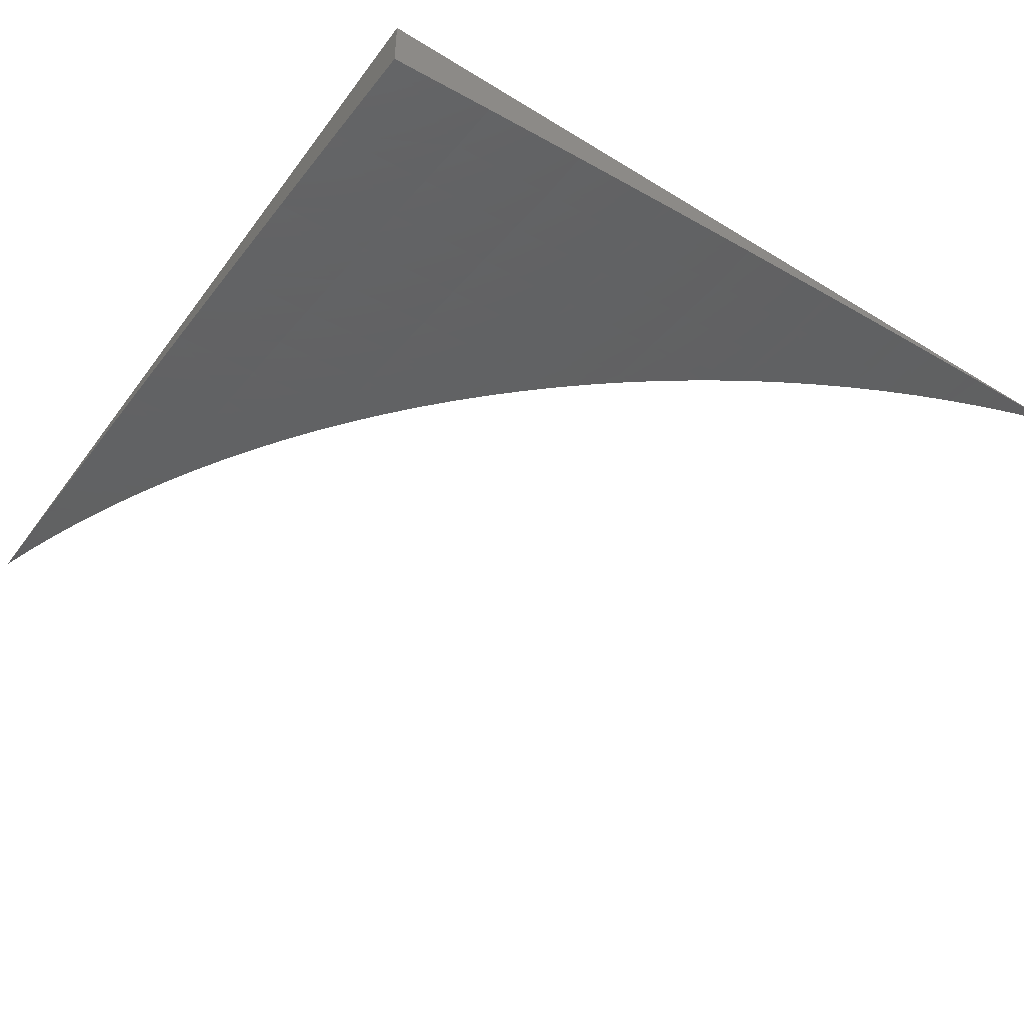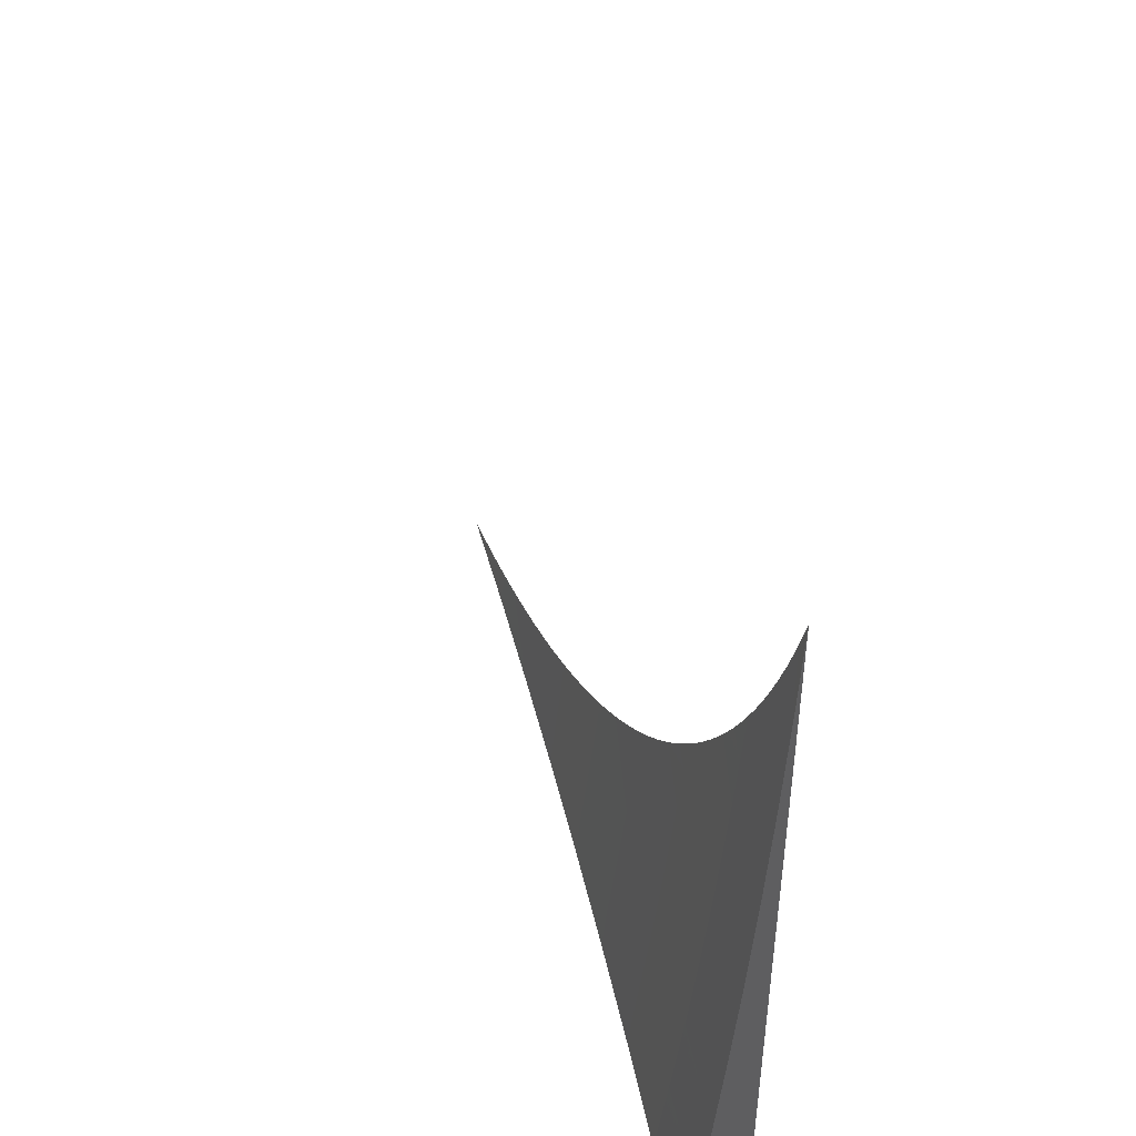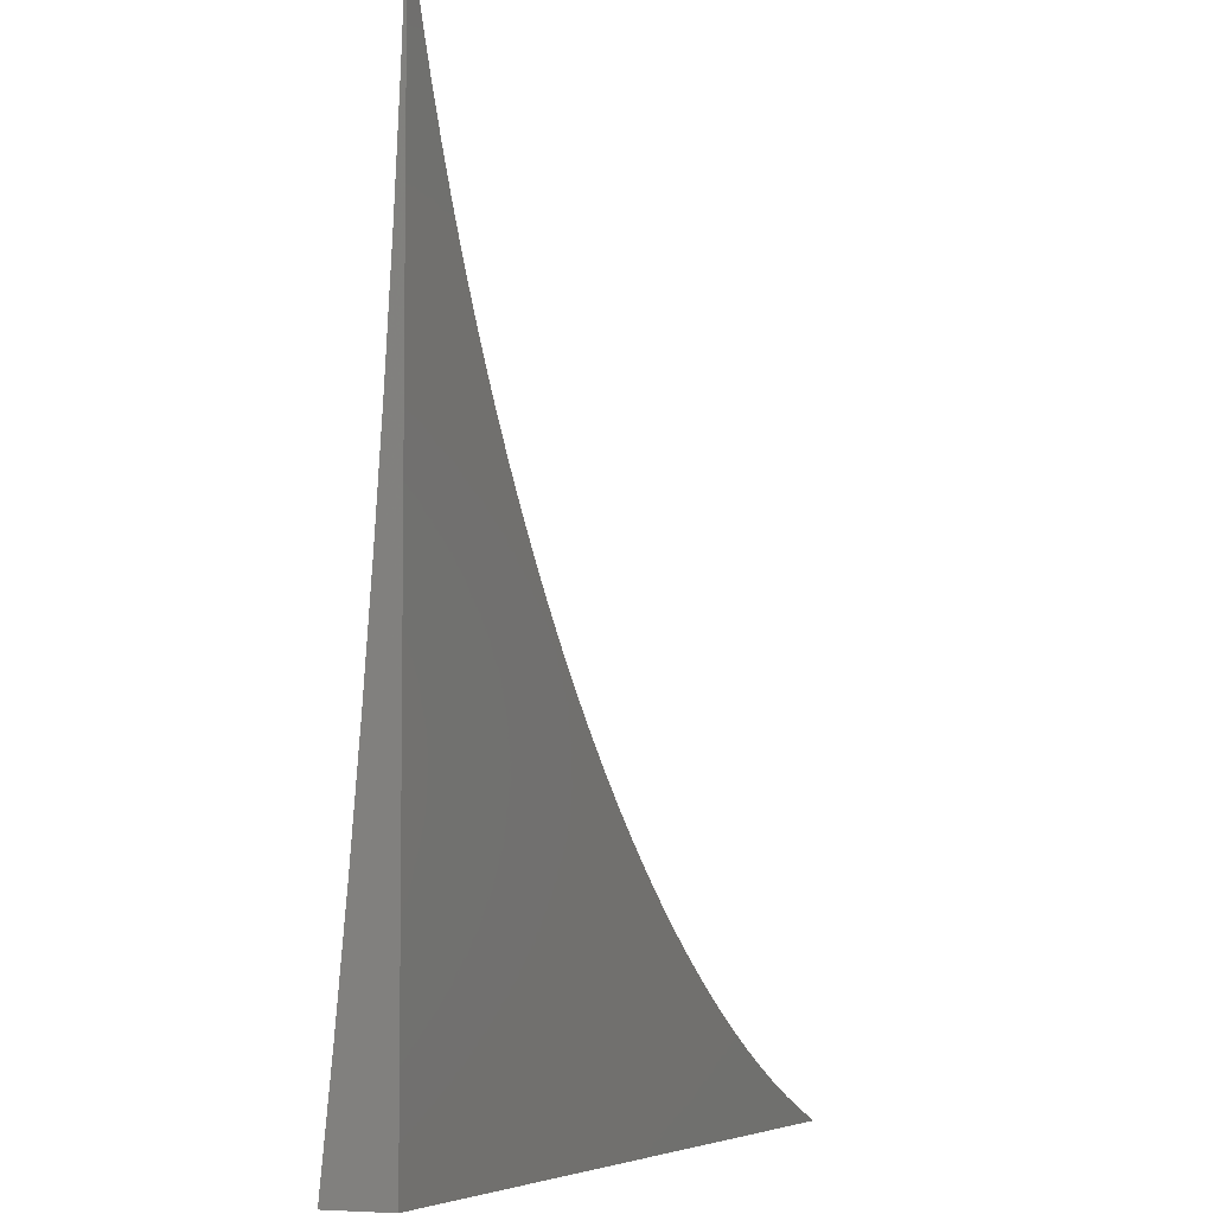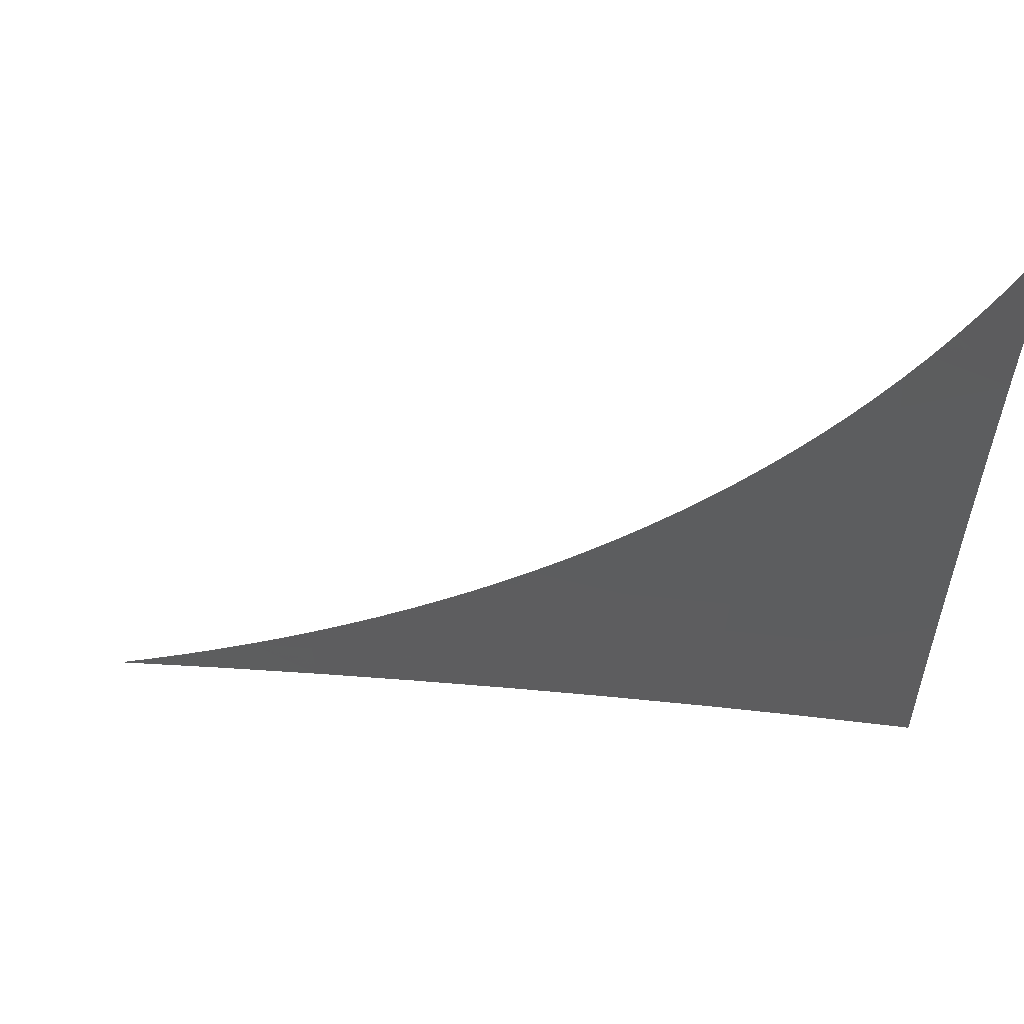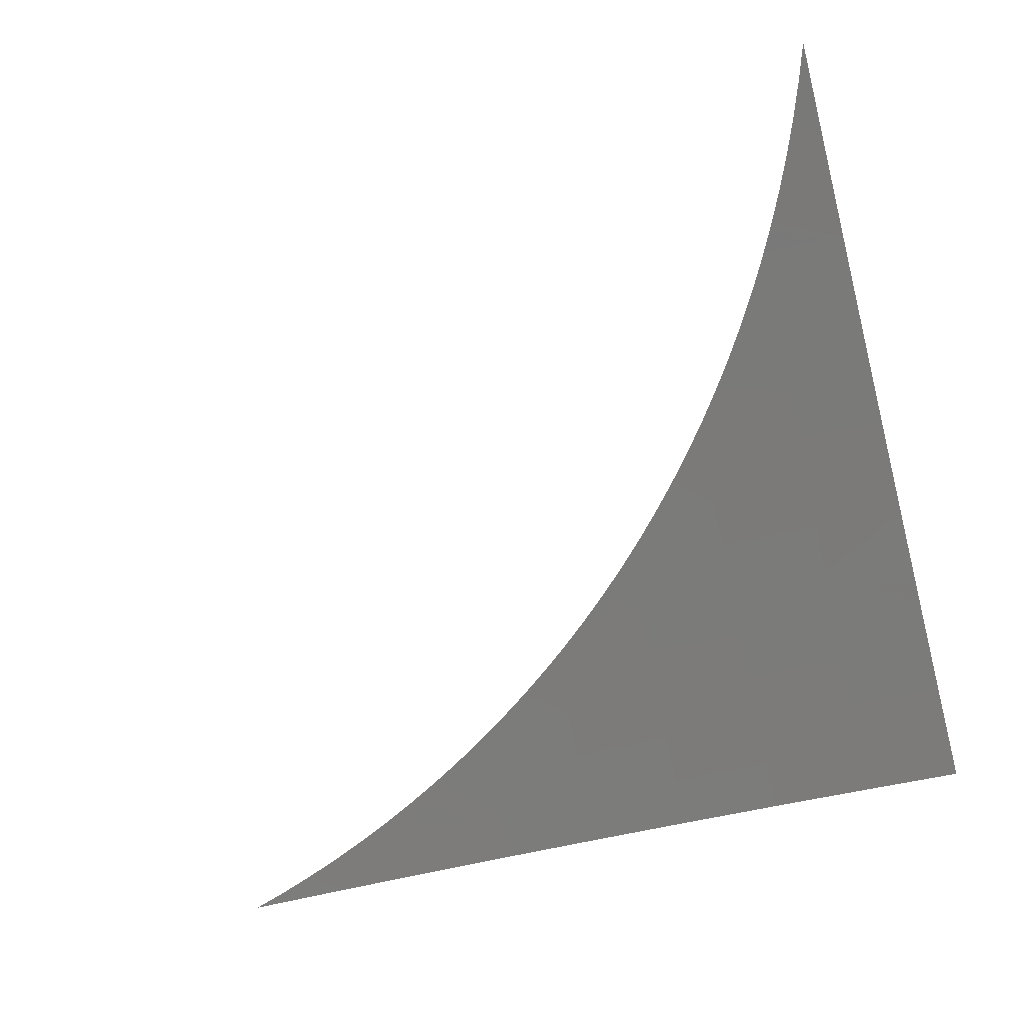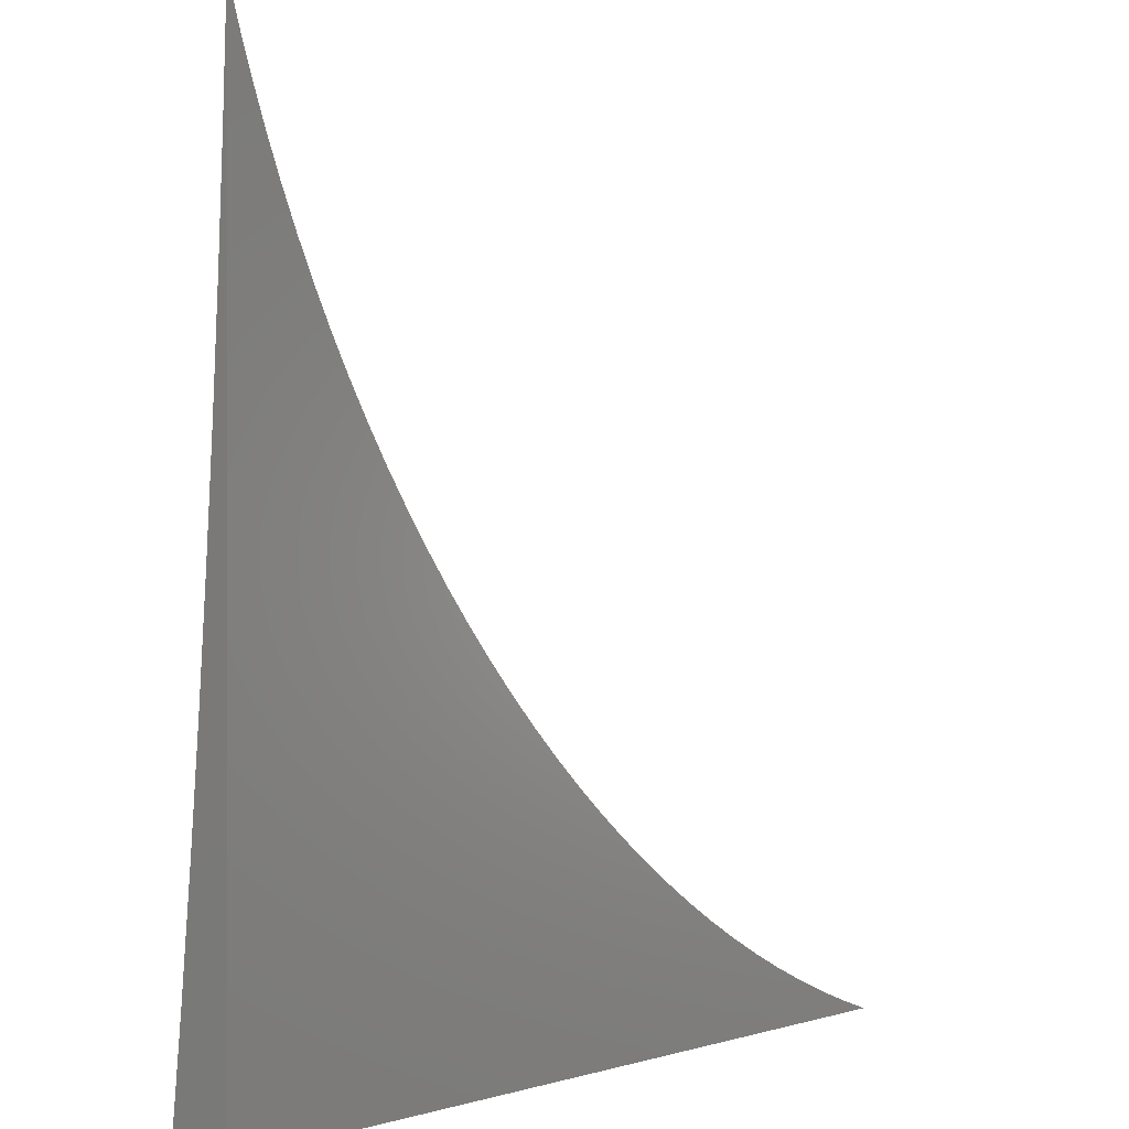
<metadata>
{"format":"stl","ext":"stl","renderer":"f3d","projection":"perspective","resolution":1024,"background":"white","views":[{"elev":-47.8,"azim":145.4,"up":"+Y"},{"elev":50.3,"azim":73.1,"up":"+Z"},{"elev":-5.6,"azim":111.9,"up":"+Z"},{"elev":62.4,"azim":1.3,"up":"+Z"},{"elev":-72.1,"azim":14.0,"up":"+Y"},{"elev":0.2,"azim":128.3,"up":"+Z"}]}
</metadata>
<code>
# stl→obj: 82 verts, 160 faces
v 0.3137 -5 -1
v 0.3998 -5.003 -1
v 0.3437 -5 -0.9901
v 0.3734 -5 -0.9793
v 0.4027 -5 -0.9676
v 0.4858 -5.007 -1
v 0.4316 -5 -0.9551
v 0.4844 -5.003 -0.9566
v 0.4602 -5 -0.9416
v 0.4884 -5 -0.9273
v 0.57 -5.007 -0.9566
v 0.5161 -5 -0.9122
v 0.5712 -5.003 -0.9133
v 0.5434 -5 -0.8962
v 0.5701 -5 -0.8794
v 0.6573 -5.009 -0.9133
v 0.6586 -5.005 -0.87
v 0.7452 -5.011 -0.87
v 0.7466 -5.007 -0.8268
v 0.8336 -5.014 -0.8268
v 0.8351 -5.011 -0.7836
v 0.9225 -5.019 -0.7836
v 0.924 -5.015 -0.7405
v 1 -5.023 -0.7434
v 0.9254 -5.012 -0.6974
v 1 -5.017 -0.6576
v 0.9268 -5.01 -0.6544
v 0.9281 -5.007 -0.6115
v 0.8439 -5 -0.6215
v 0.8623 -5 -0.5958
v 0.8798 -5 -0.5696
v 0.9293 -5.004 -0.5687
v 0.8965 -5 -0.5428
v 0.9303 -5.002 -0.526
v 0.9124 -5 -0.5157
v 0.9275 -5 -0.488
v 0.9313 -5 -0.4833
v 0.9417 -5 -0.4599
v 1 -5.007 -0.4858
v 0.9551 -5 -0.4315
v 1 -5.003 -0.3998
v 0.9677 -5 -0.4026
v 0.9793 -5 -0.3733
v 0.9901 -5 -0.3437
v 1 -5 -0.3137
v 0.5718 -5.012 -1
v 0.6559 -5.013 -0.9566
v 0.6576 -5.017 -1
v 0.7422 -5.019 -0.9566
v 0.7434 -5.023 -1
v 0.8287 -5.026 -0.9566
v 0.8291 -5.03 -1
v 0.9154 -5.034 -0.9566
v 0.9146 -5.038 -1
v 1 -5.046 -1
v 1 -5.038 -0.9146
v 0.9173 -5.03 -0.9133
v 0.8304 -5.022 -0.9133
v 0.7437 -5.015 -0.9133
v 0.9191 -5.026 -0.87
v 1 -5.03 -0.8291
v 0.9208 -5.022 -0.8268
v 1 -5.012 -0.5718
v 0.839 -5.002 -0.6544
v 0.8248 -5 -0.6467
v 0.8049 -5 -0.6712
v 0.8378 -5.005 -0.6974
v 0.7844 -5 -0.6951
v 0.8365 -5.008 -0.7405
v 0.7631 -5 -0.7184
v 0.7492 -5.001 -0.7405
v 0.7412 -5 -0.741
v 0.7186 -5 -0.7629
v 0.7479 -5.004 -0.7836
v 0.6954 -5 -0.7842
v 0.6715 -5 -0.8047
v 0.6598 -5.001 -0.8268
v 0.647 -5 -0.8245
v 0.622 -5 -0.8436
v 0.5963 -5 -0.8619
v 0.832 -5.018 -0.87
v 1 -5 -1
f 1 2 3
f 3 2 4
f 4 2 5
f 5 2 6
f 5 6 7
f 7 6 8
f 7 8 9
f 9 8 10
f 10 8 11
f 10 11 12
f 12 11 13
f 12 13 14
f 14 13 15
f 15 13 16
f 15 16 17
f 17 16 18
f 17 18 19
f 19 18 20
f 19 20 21
f 21 20 22
f 21 22 23
f 23 22 24
f 23 24 25
f 25 24 26
f 25 26 27
f 27 26 28
f 27 28 29
f 29 28 30
f 30 28 31
f 31 28 32
f 31 32 33
f 33 32 34
f 33 34 35
f 35 34 36
f 36 34 37
f 36 37 38
f 38 37 39
f 38 39 40
f 40 39 41
f 40 41 42
f 42 41 43
f 43 41 44
f 44 41 45
f 8 6 11
f 11 6 46
f 11 46 47
f 47 46 48
f 47 48 49
f 49 48 50
f 49 50 51
f 51 50 52
f 51 52 53
f 53 52 54
f 53 54 55
f 55 56 53
f 53 56 57
f 53 57 51
f 51 57 58
f 51 58 49
f 49 58 59
f 49 59 47
f 47 59 16
f 47 16 11
f 11 16 13
f 57 56 60
f 60 56 61
f 60 61 62
f 62 61 22
f 62 22 20
f 61 24 22
f 26 63 28
f 28 63 32
f 32 63 34
f 34 63 39
f 34 39 37
f 27 29 64
f 64 29 65
f 64 65 66
f 64 66 67
f 67 66 68
f 67 68 69
f 69 68 70
f 69 70 71
f 71 70 72
f 71 72 73
f 71 73 74
f 74 73 75
f 74 75 19
f 19 75 76
f 19 76 77
f 77 76 78
f 77 78 79
f 77 79 17
f 17 79 80
f 17 80 15
f 18 16 59
f 19 77 17
f 18 59 81
f 81 59 58
f 81 58 60
f 60 58 57
f 69 71 74
f 69 74 21
f 21 74 19
f 62 20 81
f 81 20 18
f 62 81 60
f 21 23 69
f 69 23 25
f 69 25 67
f 67 25 27
f 67 27 64
f 45 41 82
f 82 41 39
f 82 39 63
f 63 26 82
f 82 26 24
f 82 24 61
f 61 56 82
f 82 56 55
f 55 54 82
f 82 54 52
f 82 52 50
f 50 48 82
f 82 48 46
f 82 46 6
f 6 2 82
f 82 2 1
f 1 3 82
f 82 3 4
f 82 4 5
f 5 7 82
f 82 7 9
f 82 9 10
f 10 12 82
f 82 12 14
f 82 14 15
f 15 80 82
f 82 80 79
f 82 79 78
f 78 76 82
f 82 76 75
f 82 75 73
f 73 72 82
f 82 72 70
f 82 70 68
f 68 66 82
f 82 66 65
f 82 65 29
f 29 30 82
f 82 30 31
f 82 31 33
f 33 35 82
f 82 35 36
f 82 36 38
f 38 40 82
f 82 40 42
f 82 42 43
f 43 44 82
f 82 44 45

</code>
